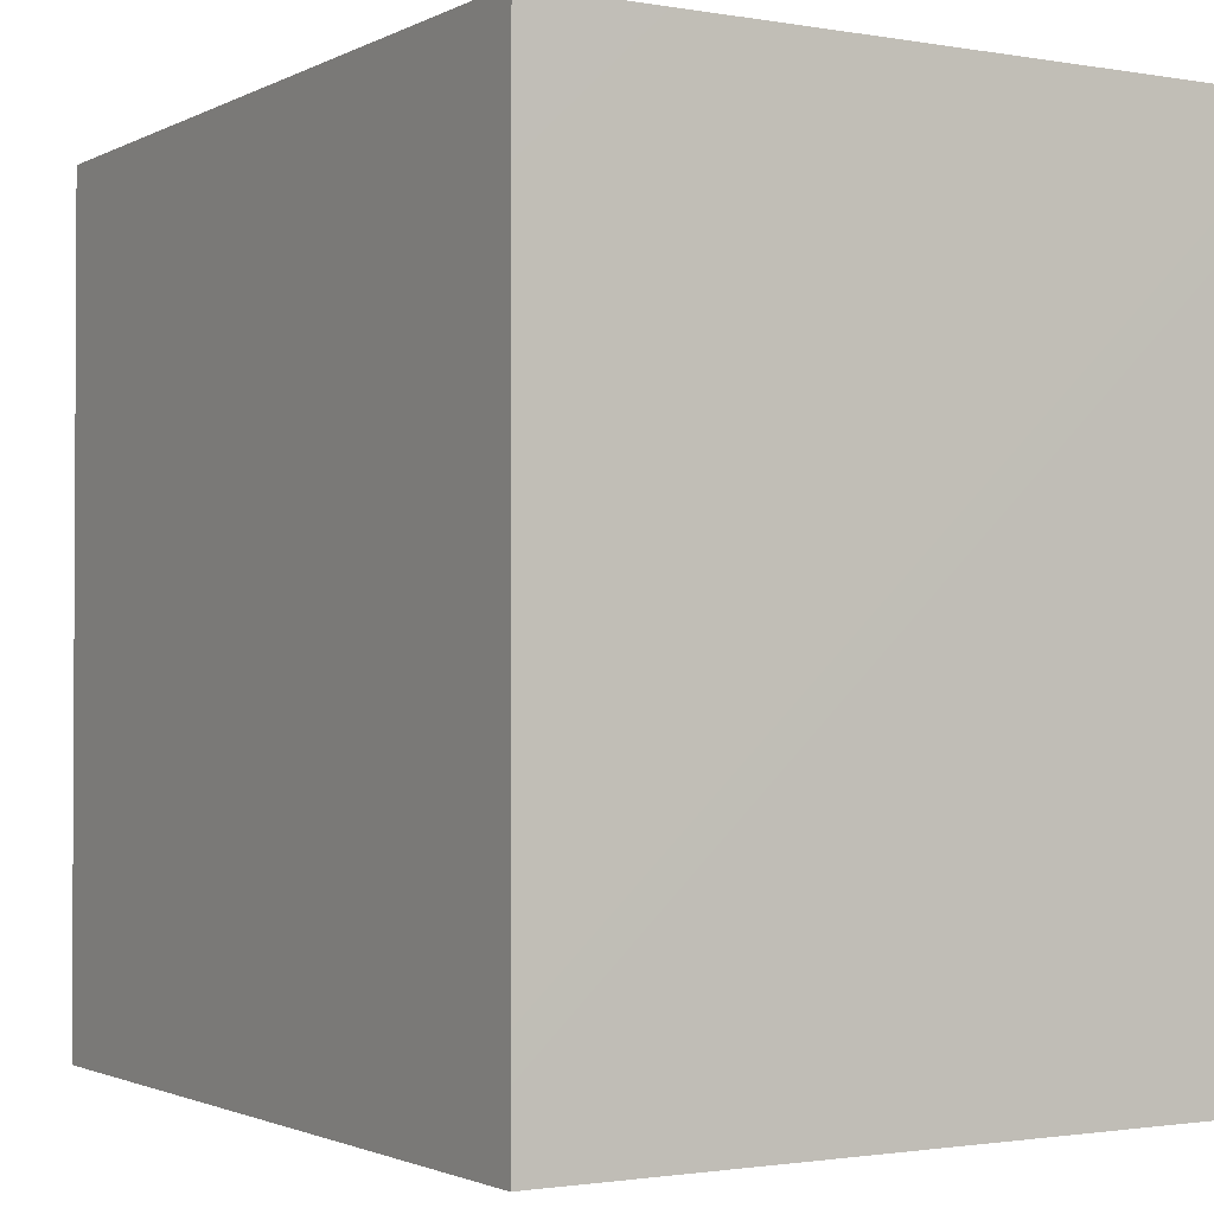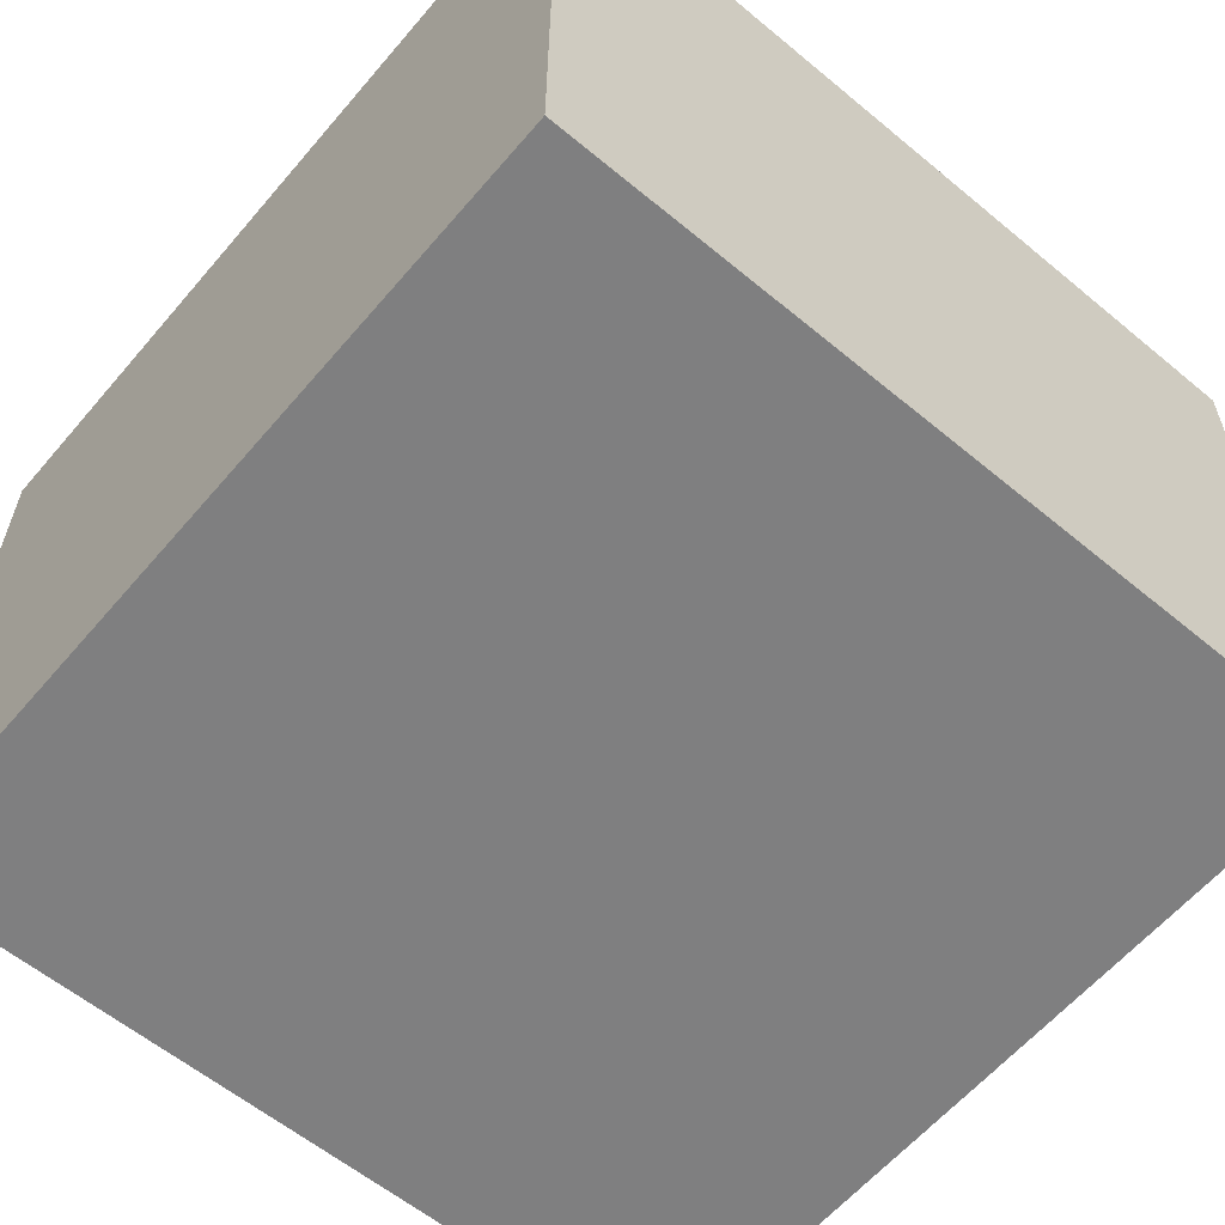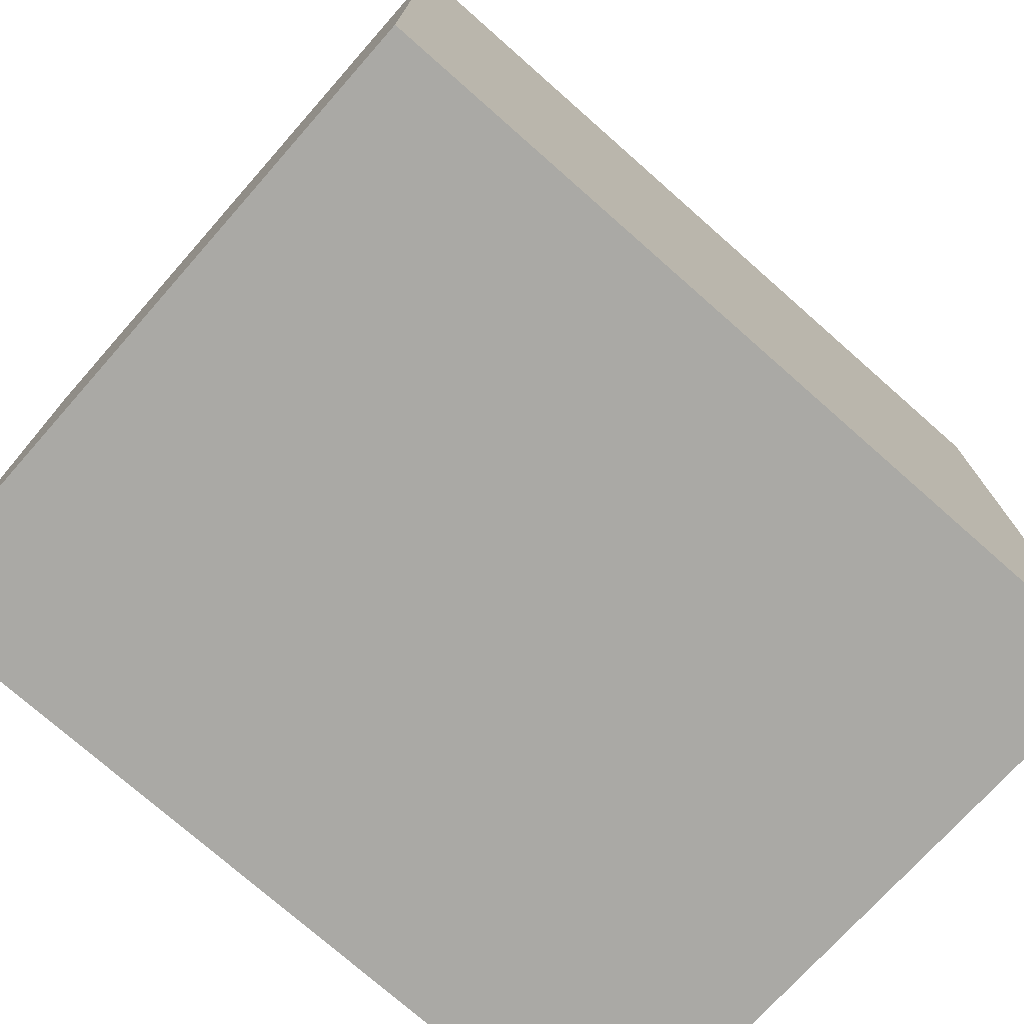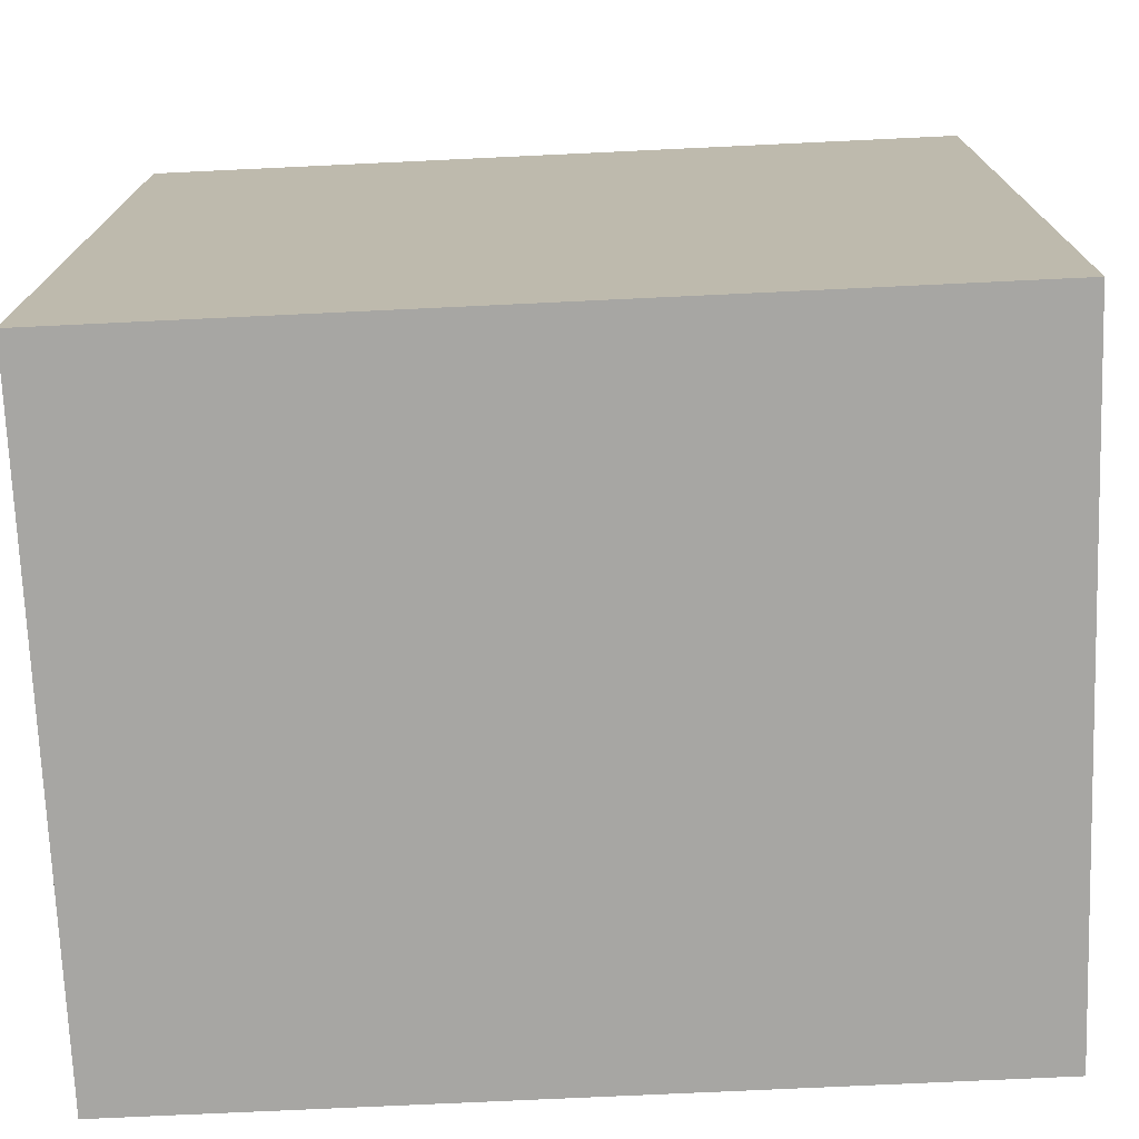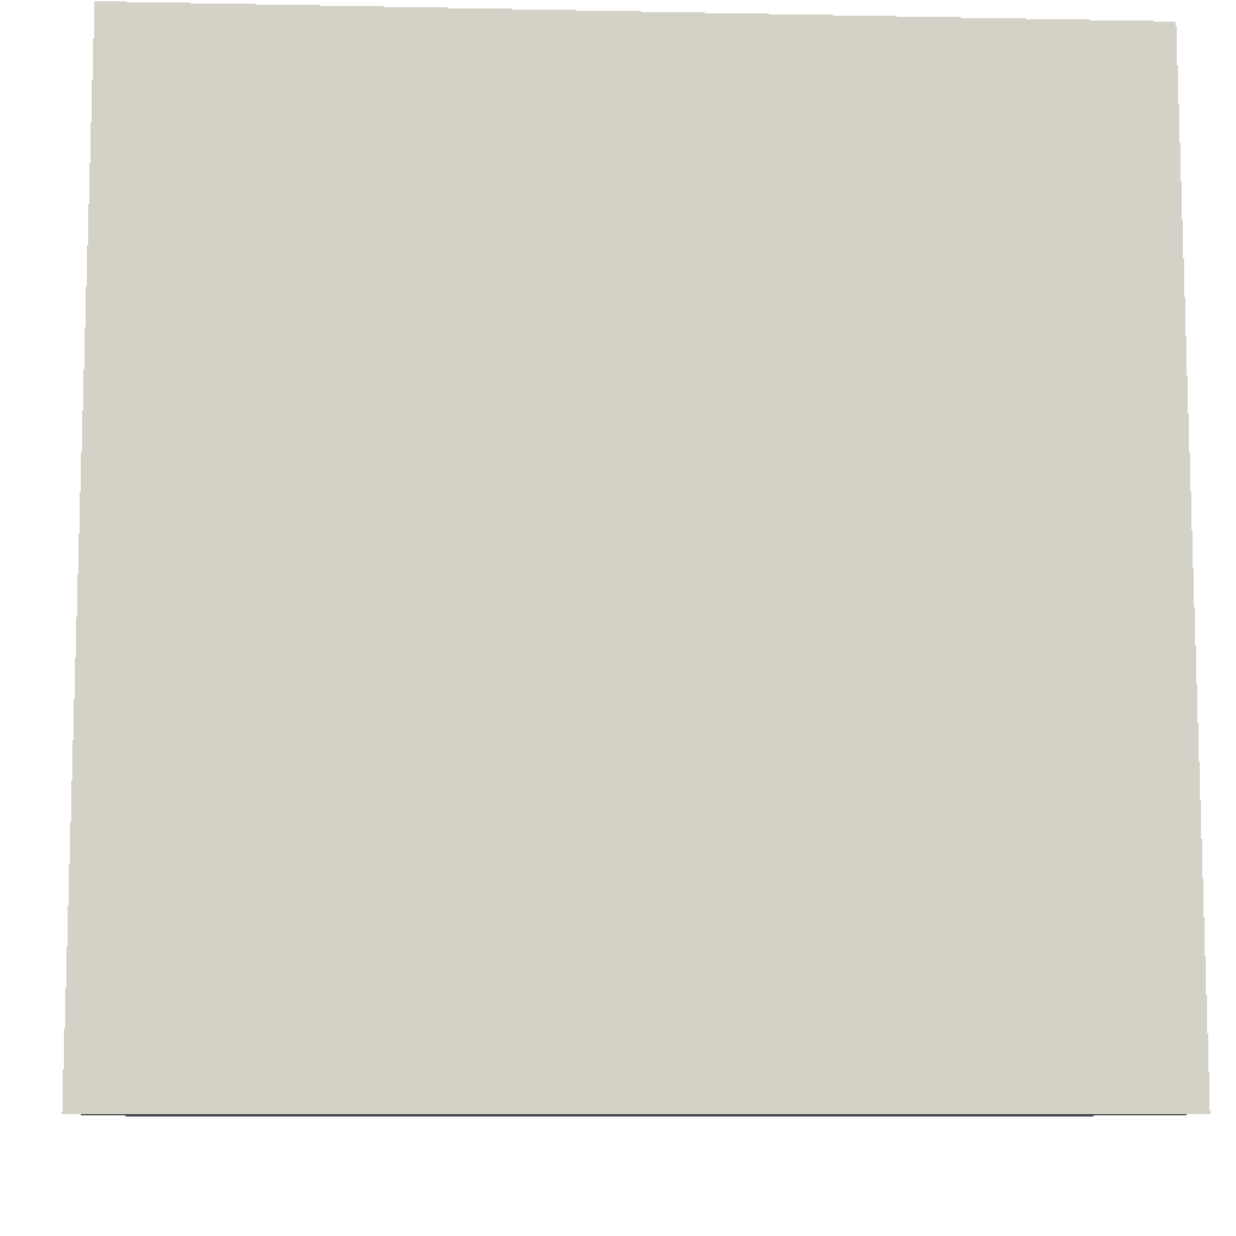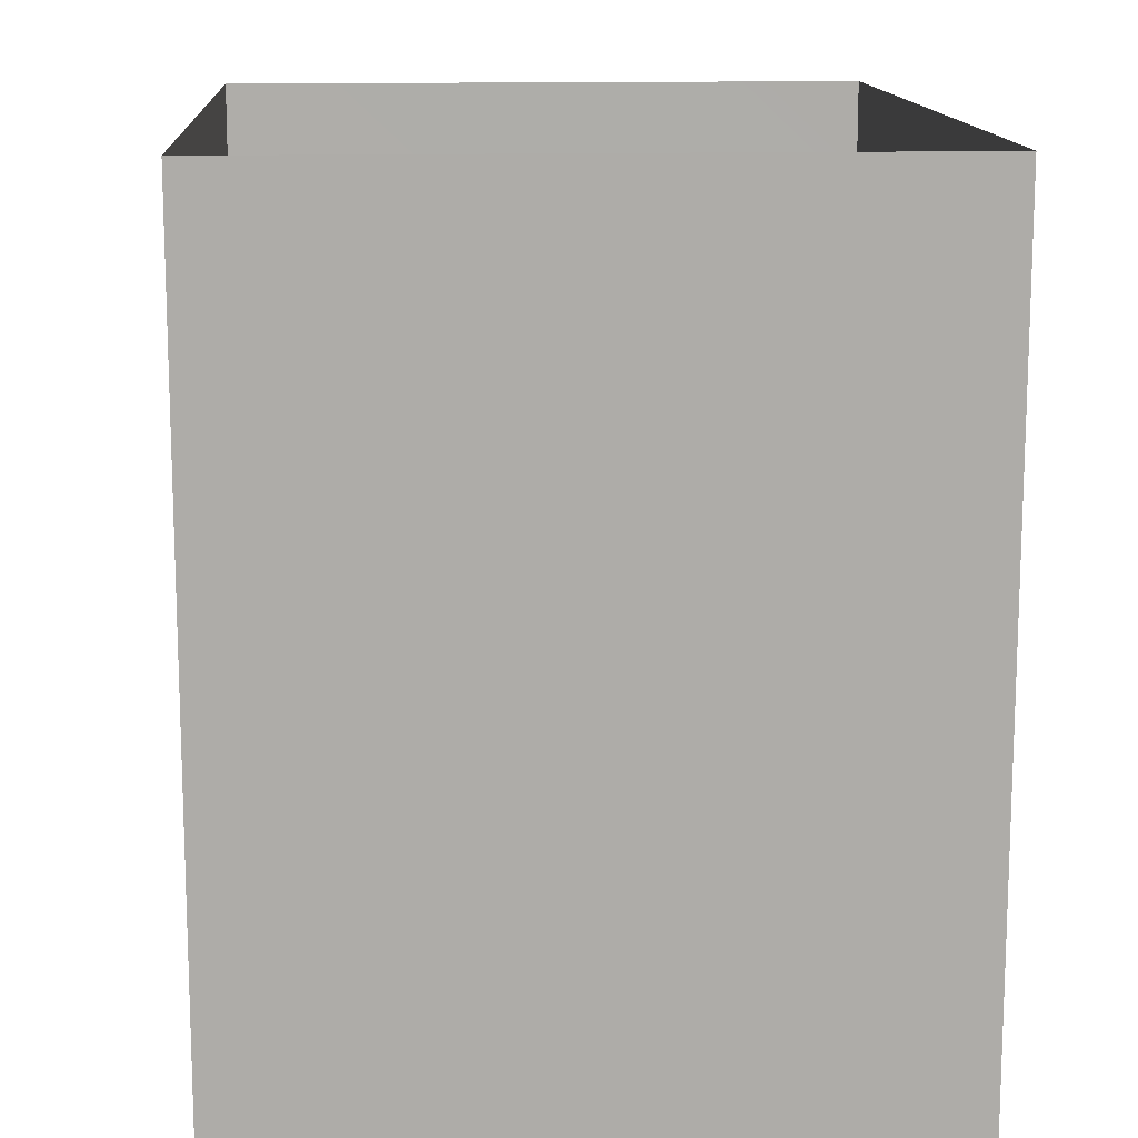
<metadata>
{"format":"obj","ext":"obj","renderer":"f3d","projection":"perspective","resolution":1024,"background":"white","views":[{"elev":-1.7,"azim":-121.0,"up":"+Z"},{"elev":-59.9,"azim":139.7,"up":"+Y"},{"elev":-75.3,"azim":138.6,"up":"+Z"},{"elev":-74.1,"azim":-177.3,"up":"+Z"},{"elev":-9.4,"azim":177.0,"up":"+Z"},{"elev":13.4,"azim":86.5,"up":"+Z"}]}
</metadata>
<code>
v 0 0.999 -2.669e-18
v -0.03445 1.09 -7.116e-18
v -0.02381 1.026 0.07113
v -0.0255 1.034 -0.07081
v -0.07317 1.1 -0.08158
v -0.108 1.154 -0.001146
v -0.03394 0.9273 0.05527
v -0.07289 1.099 0.08314
v -0.03534 0.9341 -0.06562
v -0.08945 1.009 -0.1424
v -0.08121 0.8627 -0.008704
v -0.08558 0.9933 0.1398
v -0.1204 0.8856 -0.1166
v -0.1169 0.8731 0.09969
v -0.1628 1.126 -0.1336
v -0.1658 1.124 0.1379
v -0.1698 0.8115 -0.008159
v -0.1874 0.98 -0.1942
v -0.2219 0.8284 0.1186
v -0.2046 1.2 -0.009565
v -0.1775 0.9494 0.1845
v -0.2663 1.08 -0.2057
v -0.2713 1.187 -0.1183
v -0.3209 1.232 -0.002544
v -0.2604 1.198 0.09321
v -0.2449 1.037 0.2116
v -0.2767 1.138 0.1754
v -0.3519 1.067 0.2288
v -0.2997 0.9159 0.2135
v -0.3043 0.9518 -0.2252
v -0.2782 0.775 -0.002124
v -0.2412 0.8387 -0.1417
v -0.3856 1.219 -0.1042
v -0.3757 1.196 0.1404
v -0.3548 0.851 -0.1879
v -0.3896 1.051 -0.2383
v -0.3491 1.148 -0.1862
v -0.3363 0.7933 0.116
v -0.3444 0.7848 -0.1028
v -0.4359 1.246 0.01661
v -0.4511 1.153 -0.1956
v -0.403 0.8515 0.196
v -0.4991 1.211 0.132
v -0.4633 0.7989 -0.1487
v -0.4341 0.926 -0.2368
v -0.4641 1.113 0.2218
v -0.4591 0.7764 0.112
v -0.4231 0.9658 0.2448
v -0.4031 0.7538 -0.003954
v -0.501 1.228 -0.1001
v -0.5357 1.043 -0.2455
v -0.5573 1.247 0.01936
v -0.5355 0.7497 -0.004226
v -0.5529 0.8916 -0.2242
v -0.5876 1.135 0.2051
v -0.5587 1.005 0.2482
v -0.5158 0.8663 0.2117
v -0.5567 1.168 -0.1821
v -0.6081 1.213 0.1166
v -0.6227 1.22 -0.09848
v -0.6188 0.8014 -0.1411
v -0.5908 0.7855 0.1219
v -0.681 1.23 0.02823
v -0.6407 0.8908 0.2141
v -0.6876 1.039 0.2283
v -0.7062 1.166 0.1545
v -0.6551 1.128 -0.1999
v -0.7405 1.2 -0.08639
v -0.773 0.9188 0.1935
v -0.7072 0.814 0.1325
v -0.771 1.105 -0.1816
v -0.6764 0.7653 0.009678
v -0.7478 0.8092 -0.1054
v -0.8632 1.151 -0.08024
v -0.7992 1.193 0.0496
v -0.8119 1.076 0.1794
v -0.8193 0.8156 0.05813
v -0.7003 0.9567 -0.2251
v -0.8999 0.9579 0.1443
v -0.855 1.026 -0.174
v -0.8198 0.9011 -0.1654
v -0.8617 0.842 -0.07161
v -0.9202 1.115 0.06976
v -0.9652 1.054 -0.07329
v -0.9163 0.9272 -0.1184
v -0.9471 0.8876 0.01074
v -0.9816 1.009 0.06646
v -0.1945 1.015 0.009926
v -0.4108 0.9997 -0.002812
v -0.8349 0.9858 0.007355
v -0.6689 1.066 -0.1045
v -0.7613 1.003 -0.1054
v -0.7215 0.984 0.1254
v -0.7178 0.9137 -0.0365
v -0.7078 1.068 0.02186
v -0.5685 1.099 0.0783
v -0.5814 0.9311 -0.05082
v -0.6204 0.9791 0.1138
v -0.7802 1.092 -0.06924
v -0.5649 1.105 -0.07374
g leftSphere
f 75 76 66
f 77 82 73
f 46 43 55
f 72 77 73
f 43 59 55
f 77 86 82
f 53 44 49
f 8 12 3
f 3 12 7
f 2 8 3
f 74 84 83
f 74 68 71
f 79 87 86
f 2 4 5
f 38 47 49
f 76 83 79
f 50 58 60
f 46 34 43
f 30 22 18
f 75 66 63
f 20 25 16
f 6 15 20
f 52 50 60
f 2 3 1
f 36 45 51
f 66 55 59
f 16 26 21
f 16 25 27
f 50 52 40
f 13 10 9
f 24 25 20
f 44 39 49
f 14 19 17
f 24 23 33
f 31 19 38
f 22 15 18
f 43 34 40
f 31 39 32
f 16 8 6
f 21 26 29
f 57 56 64
f 47 62 53
f 3 7 1
f 29 48 42
f 30 45 36
f 76 69 65
f 28 34 46
f 17 11 14
f 46 56 48
f 84 80 85
f 43 52 59
f 77 69 79
f 56 55 65
f 67 51 78
f 75 83 76
f 17 32 13
f 48 28 46
f 6 8 2
f 79 69 76
f 44 45 35
f 5 6 2
f 16 12 8
f 58 41 51
f 21 12 16
f 48 56 57
f 58 51 67
f 23 15 22
f 27 34 28
f 73 81 78
f 14 12 21
f 10 15 5
f 80 84 74
f 29 19 21
f 70 77 72
f 24 34 25
f 28 26 27
f 49 39 31
f 40 33 50
f 83 84 87
f 5 15 6
f 17 19 31
f 38 29 42
f 49 47 53
f 68 67 71
f 9 11 13
f 42 47 38
f 65 66 76
f 1 4 2
f 85 81 82
f 68 60 67
f 16 6 20
f 79 86 77
f 13 11 17
f 86 85 82
f 39 44 35
f 64 56 65
f 78 61 73
f 79 83 87
f 54 61 78
f 87 84 86
f 73 61 72
f 84 85 86
f 48 57 42
f 59 63 66
f 25 34 27
f 14 11 7
f 28 48 29
f 29 26 28
f 51 54 78
f 70 62 64
f 20 23 24
f 54 45 44
f 32 30 18
f 74 75 68
f 71 80 74
f 65 55 66
f 74 83 75
f 56 46 55
f 53 72 61
f 71 78 80
f 62 47 57
f 71 67 78
f 58 67 60
f 80 81 85
f 13 18 10
f 59 52 63
f 21 19 14
f 44 53 61
f 9 4 1
f 77 70 69
f 37 23 22
f 1 7 9
f 5 4 10
f 62 57 64
f 80 78 81
f 33 23 37
f 40 34 24
f 32 18 13
f 50 41 58
f 75 63 68
f 37 41 33
f 10 4 9
f 7 11 9
f 63 52 60
f 57 47 42
f 49 31 38
f 35 32 39
f 31 32 17
f 73 82 81
f 30 32 35
f 20 15 23
f 27 26 16
f 35 45 30
f 36 37 22
f 7 12 14
f 36 41 37
f 18 15 10
f 70 64 69
f 33 41 50
f 54 44 61
f 24 33 40
f 51 45 54
f 40 52 43
f 38 19 29
f 51 41 36
f 72 62 70
f 22 30 36
f 53 62 72
f 69 64 65
f 63 60 68
v -0.5875 0.25 0
v -0.3375 0.25 0
v -0.3639 0.3618 0
v -0.3563 0.2986 0.08187
v -0.3653 0.3047 -0.1006
v -0.4035 0.3998 -0.07876
v -0.4327 0.4461 0.009191
v -0.3639 0.1884 0.09343
v -0.4106 0.388 0.1104
v -0.3675 0.1916 -0.1033
v -0.3585 0.1498 -8.755e-05
v -0.4211 0.2517 -0.1866
v -0.4442 0.3644 -0.1699
v -0.4851 0.4553 -0.09934
v -0.4094 0.2741 0.1738
v -0.5273 0.4926 -0.006295
v -0.4427 0.1371 -0.1697
v -0.436 0.1464 0.1697
v -0.5119 0.4644 0.104
v -0.4147 0.08009 0.06147
v -0.5002 0.3742 0.1986
v -0.4134 0.0815 -0.06174
v -0.5965 0.4833 -0.08926
v -0.5029 0.1961 -0.229
v -0.5492 0.415 -0.1838
v -0.5182 0.3029 -0.2343
v -0.5068 0.2362 0.2362
v -0.5332 0.122 0.2078
v -0.5008 0.04827 -0.1195
v -0.6272 0.4944 0.03432
v -0.5147 0.0433 0.1203
v -0.5564 0.1021 -0.1991
v -0.6521 0.4311 -0.1598
v -0.502 0.01518 -0.007365
v -0.6067 0.3224 0.2385
v -0.7093 0.4586 -0.06459
v -0.6208 0.4404 0.1585
v -0.6098 0.2073 -0.2453
v -0.6151 0.1857 0.24
v -0.6041 0.02082 -0.0985
v -0.738 0.44 0.06104
v -0.6256 0.06837 0.1675
v -0.6395 0.3351 -0.2293
v -0.7003 0.2569 0.223
v -0.7983 0.3769 -0.04453
v -0.7289 0.364 0.1717
v -0.6823 0.1056 -0.1807
v -0.6181 0.005694 0.04337
v -0.7402 0.3706 -0.157
v -0.7259 0.2395 -0.2079
v -0.7161 0.1473 0.1882
v -0.8113 0.3382 0.06798
v -0.7263 0.04958 -0.05535
v -0.7281 0.0603 0.08217
v -0.7816 0.2498 0.1576
v -0.7904 0.1614 -0.1161
v -0.8002 0.2782 -0.1284
v -0.789 0.147 0.1063
v -0.835 0.2508 -0.03502
v -0.806 0.1284 0.0009649
v -0.8277 0.222 0.06329
g rightSphere
f 160 161 159
f 159 161 152
f 156 160 159
f 134 120 131
f 153 156 147
f 155 158 151
f 139 128 127
f 116 123 130
f 112 117 124
f 150 149 143
f 126 112 124
f 139 127 135
f 152 155 146
f 120 111 108
f 110 105 102
f 132 117 129
f 138 126 124
f 106 105 113
f 127 128 118
f 137 130 141
f 121 115 109
f 141 152 146
f 131 120 118
f 128 139 142
f 149 145 136
f 122 117 110
f 123 116 114
f 153 147 140
f 129 134 140
f 132 129 140
f 108 115 118
f 148 153 140
f 115 127 118
f 103 106 107
f 160 156 153
f 126 125 113
f 121 109 119
f 136 145 141
f 111 122 110
f 117 112 110
f 134 122 120
f 131 128 142
f 148 131 142
f 128 131 118
f 156 159 157
f 150 138 147
f 133 149 136
f 158 154 151
f 106 114 107
f 148 134 131
f 123 114 125
f 154 142 151
f 160 154 158
f 121 127 115
f 108 111 102
f 109 103 107
f 127 121 135
f 142 139 151
f 104 115 108
f 161 160 158
f 154 148 142
f 138 143 126
f 145 149 157
f 105 112 113
f 156 150 147
f 112 105 110
f 135 137 146
f 123 136 130
f 145 159 152
f 144 139 135
f 149 150 157
f 114 116 107
f 144 155 151
f 123 133 136
f 116 119 107
f 161 155 152
f 149 133 143
f 109 104 103
f 138 150 143
f 133 123 125
f 148 154 153
f 134 148 140
f 132 138 124
f 104 108 102
f 122 134 129
f 137 119 130
f 111 110 102
f 125 114 113
f 144 135 146
f 139 144 151
f 138 132 147
f 103 104 102
f 130 136 141
f 141 145 152
f 137 121 119
f 154 160 153
f 122 111 120
f 112 126 113
f 150 156 157
f 117 122 129
f 115 104 109
f 119 109 107
f 105 106 103
f 119 116 130
f 147 132 140
f 121 137 135
f 105 103 102
f 143 133 125
f 159 145 157
f 114 106 113
f 120 108 118
f 137 141 146
f 155 144 146
f 126 143 125
f 155 161 158
f 117 132 124
v   1 0 -1.04
v  -0.99 0 -1.04
v  -1.01 0  0.99
v   1 0  0.99
g floor
f 162 163 164
f 164 165 162
v   1 1.59 -1.04
v   1 1.59  0.99
v  -1.02 1.59  0.99
v  -1.02 1.59 -1.04
g ceiling
f 166 167 168
f 168 169 166
v   1 1.59 -1.04
v  -1.02 1.59 -1.04
v  -0.99 0 -1.04
v   1 0 -1.04
g backWall
f 170 171 172
f 172 173 170
v  1 1.59 0.99
v  1 1.59 -1.04
v  1 0 -1.04
v  1 0 0.99
g rightWall
f 174 175 176
f 176 177 174
v  -1.02 1.59 -1.04
v  -1.02 1.59 0.99
v  -1.01 0 0.99
v  -0.99 0 -1.04
g leftWall
f 178 179 180
f 180 181 178
v  0.23 1.58 -0.22
v  0.23 1.58 0.16
v  -0.24 1.58 0.16
v  -0.24 1.58 -0.22
g light
f 182 183 184
f 184 185 182

</code>
